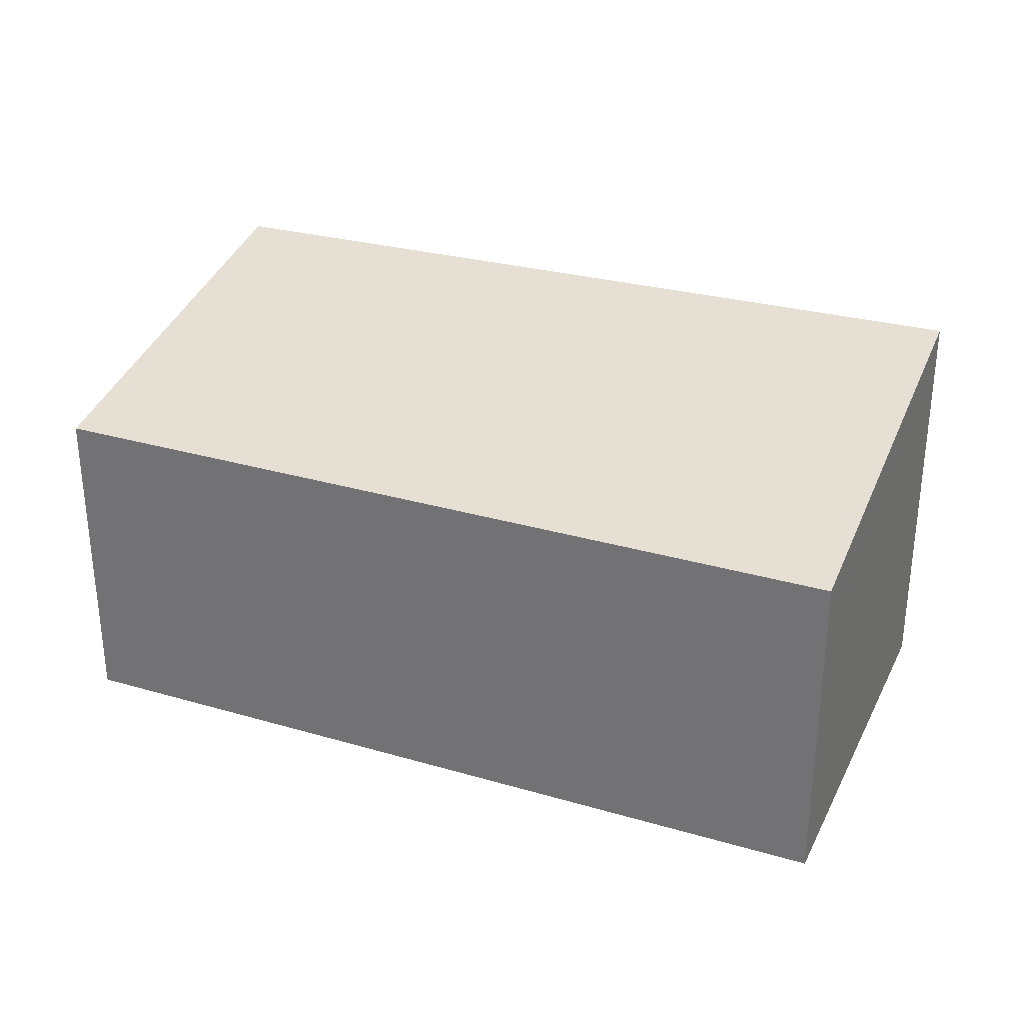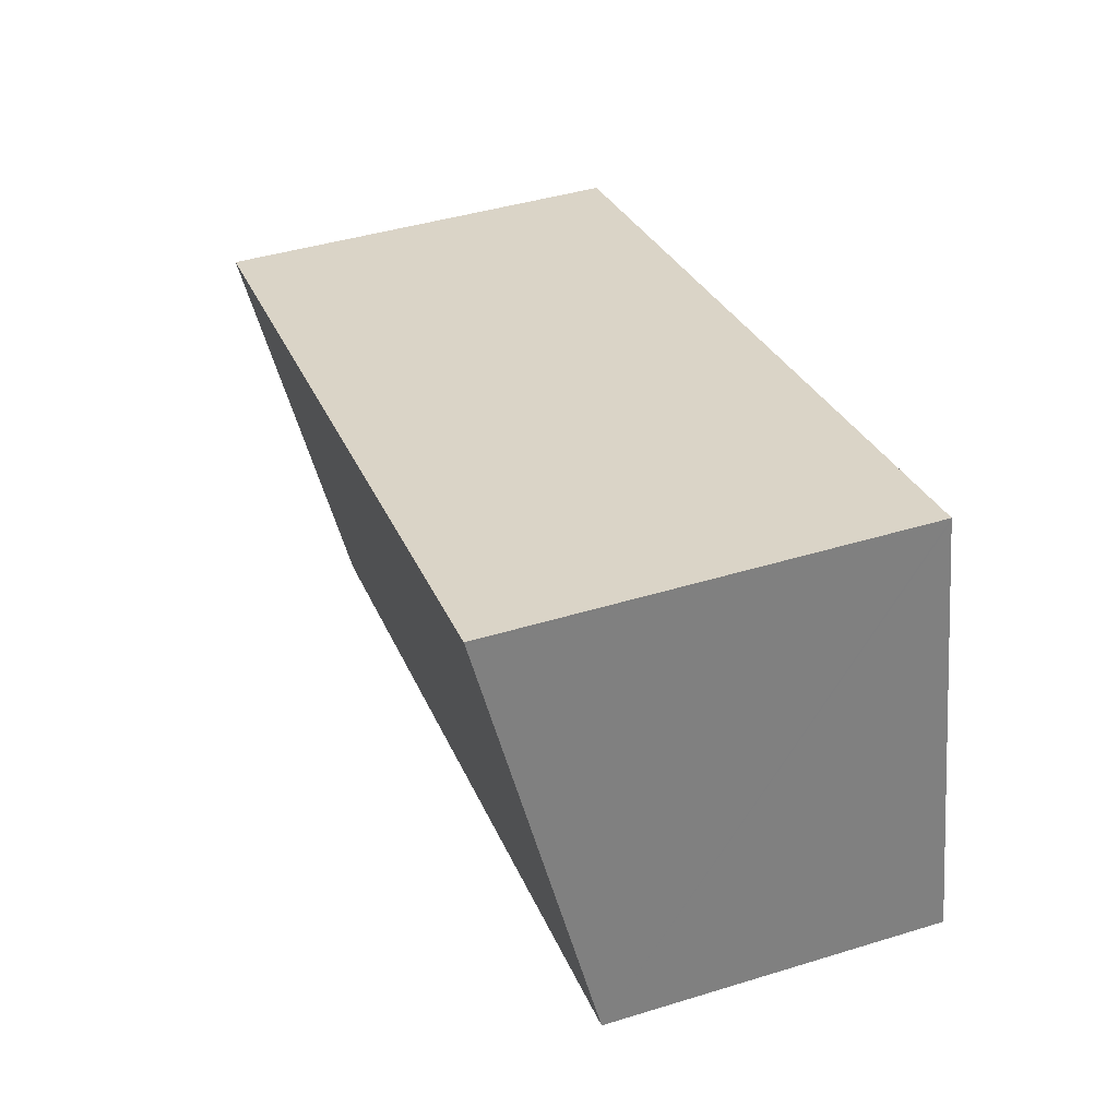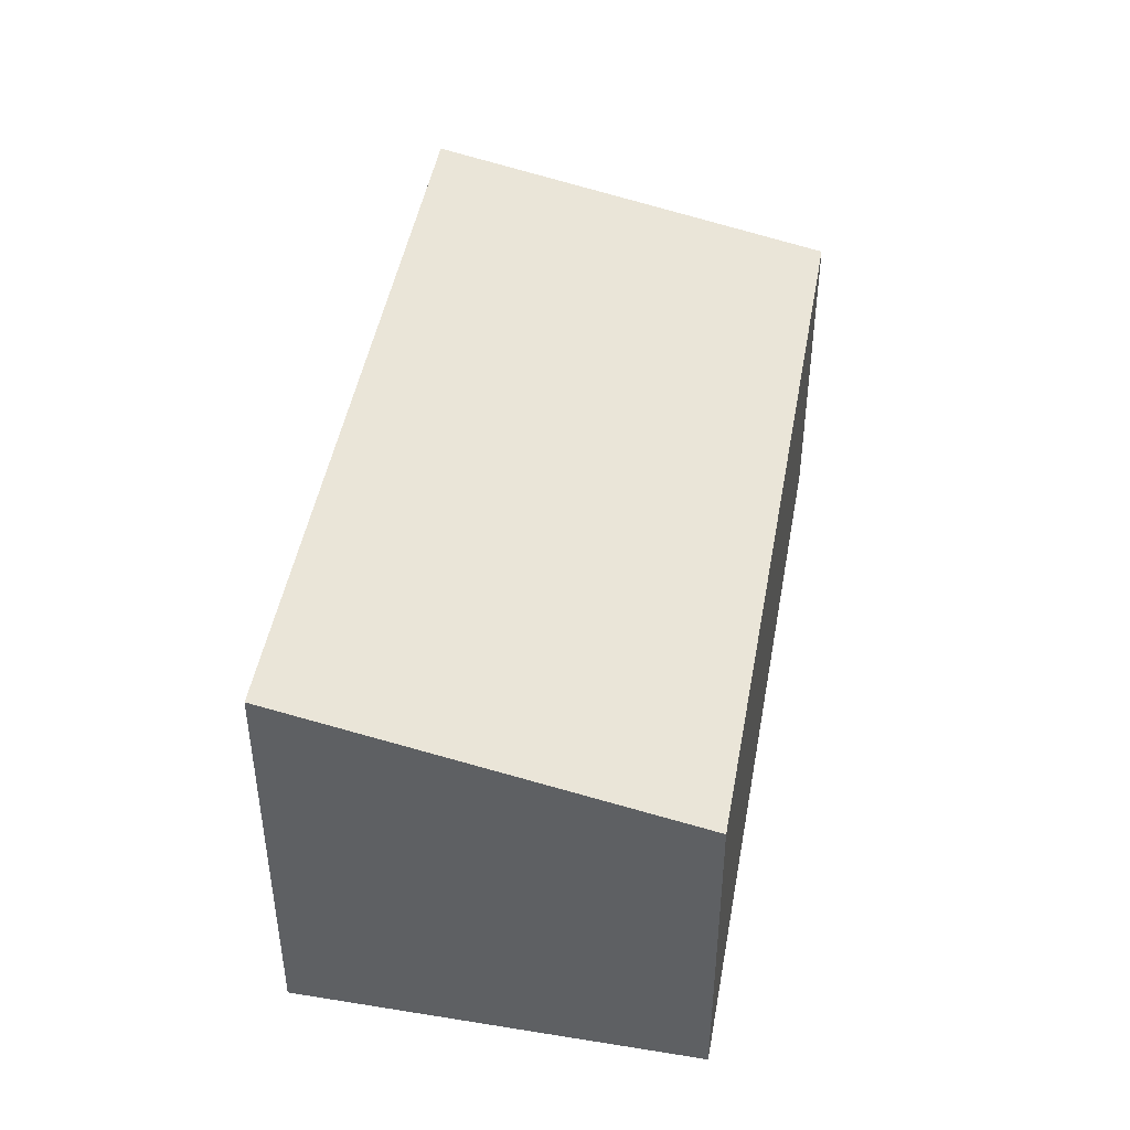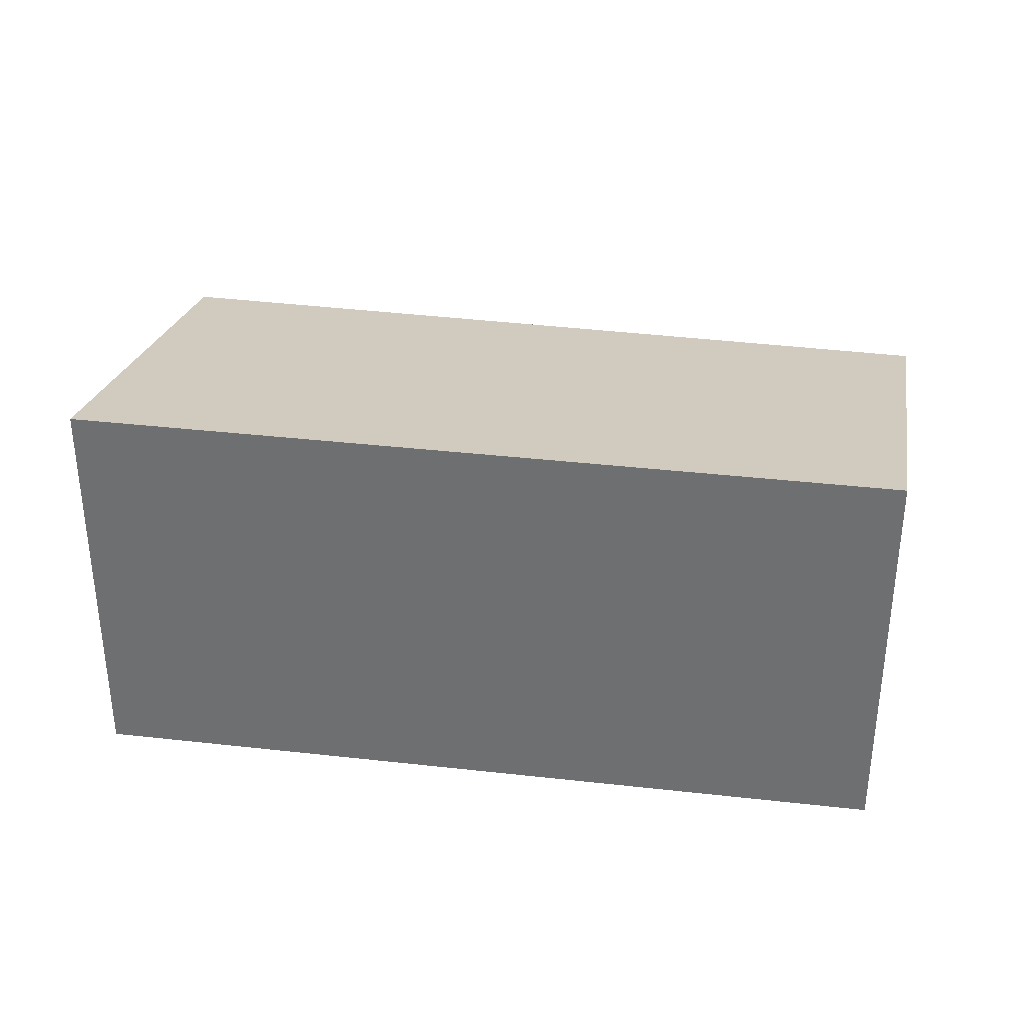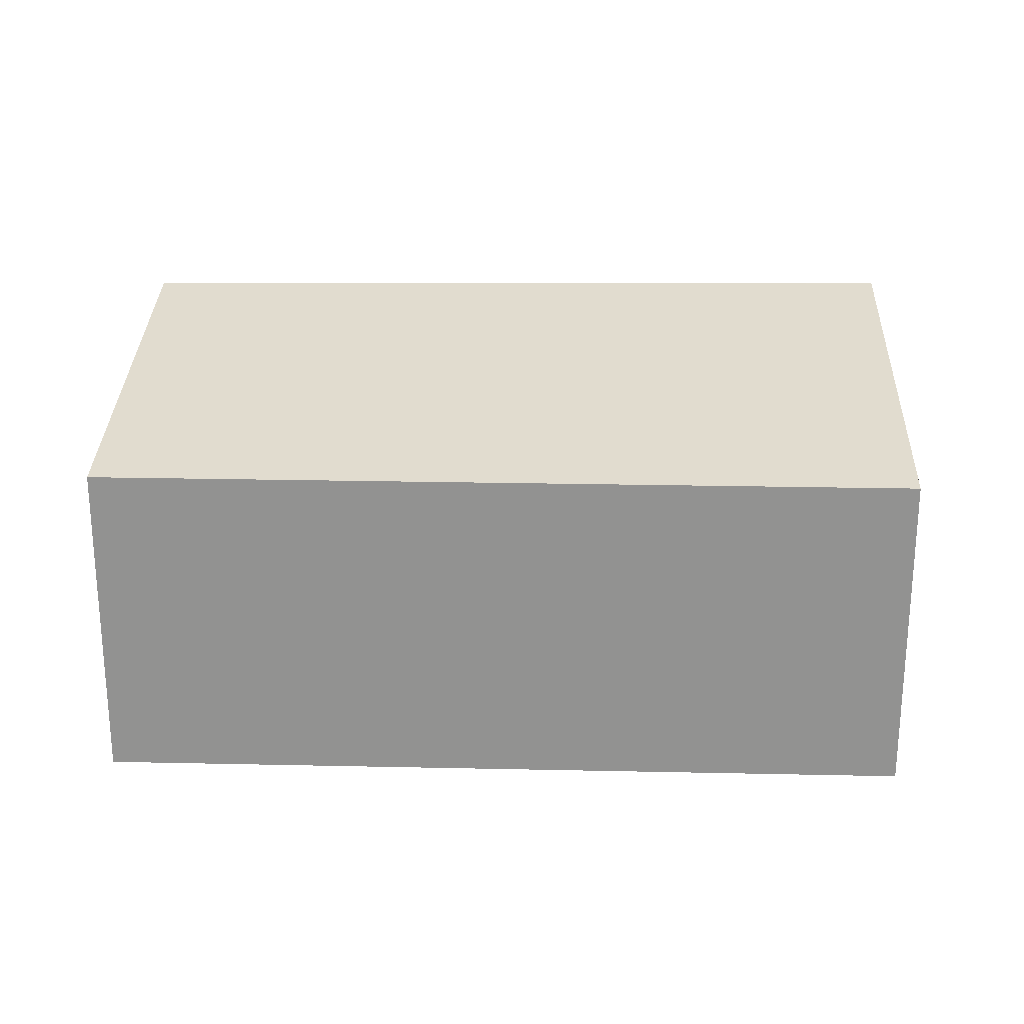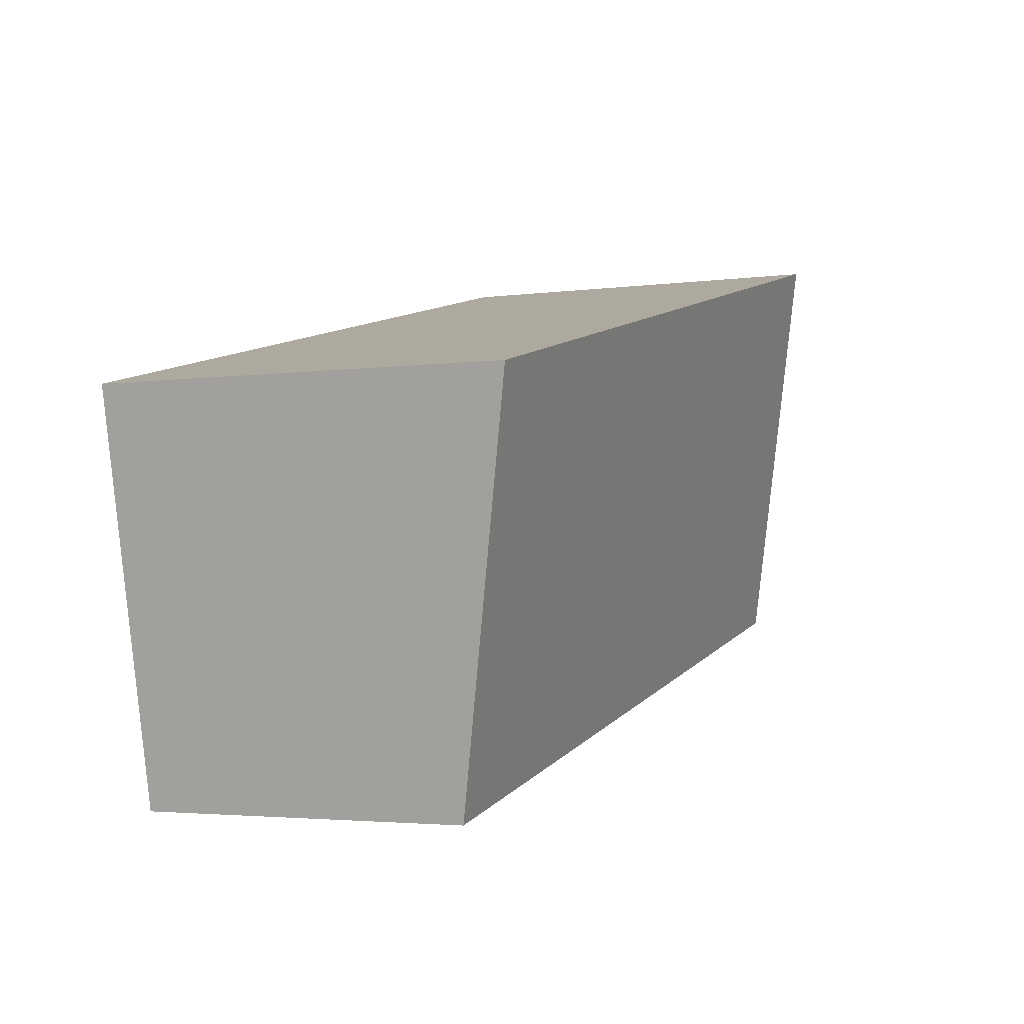
<metadata>
{"format":"obj","ext":"obj","renderer":"f3d","projection":"perspective","resolution":1024,"background":"white","views":[{"elev":30.5,"azim":-144.8,"up":"+Y"},{"elev":43.3,"azim":-109.9,"up":"+Z"},{"elev":43.8,"azim":112.6,"up":"+Y"},{"elev":34.1,"azim":22.3,"up":"+Y"},{"elev":23.4,"azim":-165.6,"up":"+Y"},{"elev":-3.1,"azim":115.0,"up":"+Z"}]}
</metadata>
<code>
v  1.703 7.804 7.794
v  0.261 6.238 -0.057
v  0 6.238 3.82e-16
v  16.98 7.746 4.144
v  4.187 7.804 7.25
v  1.715 7.816 7.85
v  15.39 6.238 -3.369
v  1.715 -4.807e-16 7.85
v  16.98 -2.537e-16 4.144
v  4.187 -4.439e-16 7.25
v  15.39 2.063e-16 -3.369
v  0.261 3.49e-18 -0.057
v  0 0 0
v  1.703 -4.772e-16 7.794
g defaultobject
f 1 2 3
f 2 1 4
f 4 1 5
f 5 1 6
f 4 7 2
f 8 5 6
f 5 8 4
f 4 8 9
f 9 8 10
f 9 7 4
f 7 9 11
f 11 2 7
f 2 11 12
f 2 12 3
f 3 12 13
f 1 8 6
f 8 1 3
f 8 3 14
f 14 3 13
f 9 12 11
f 12 9 10
f 12 10 8
f 12 8 14
f 12 14 13

</code>
